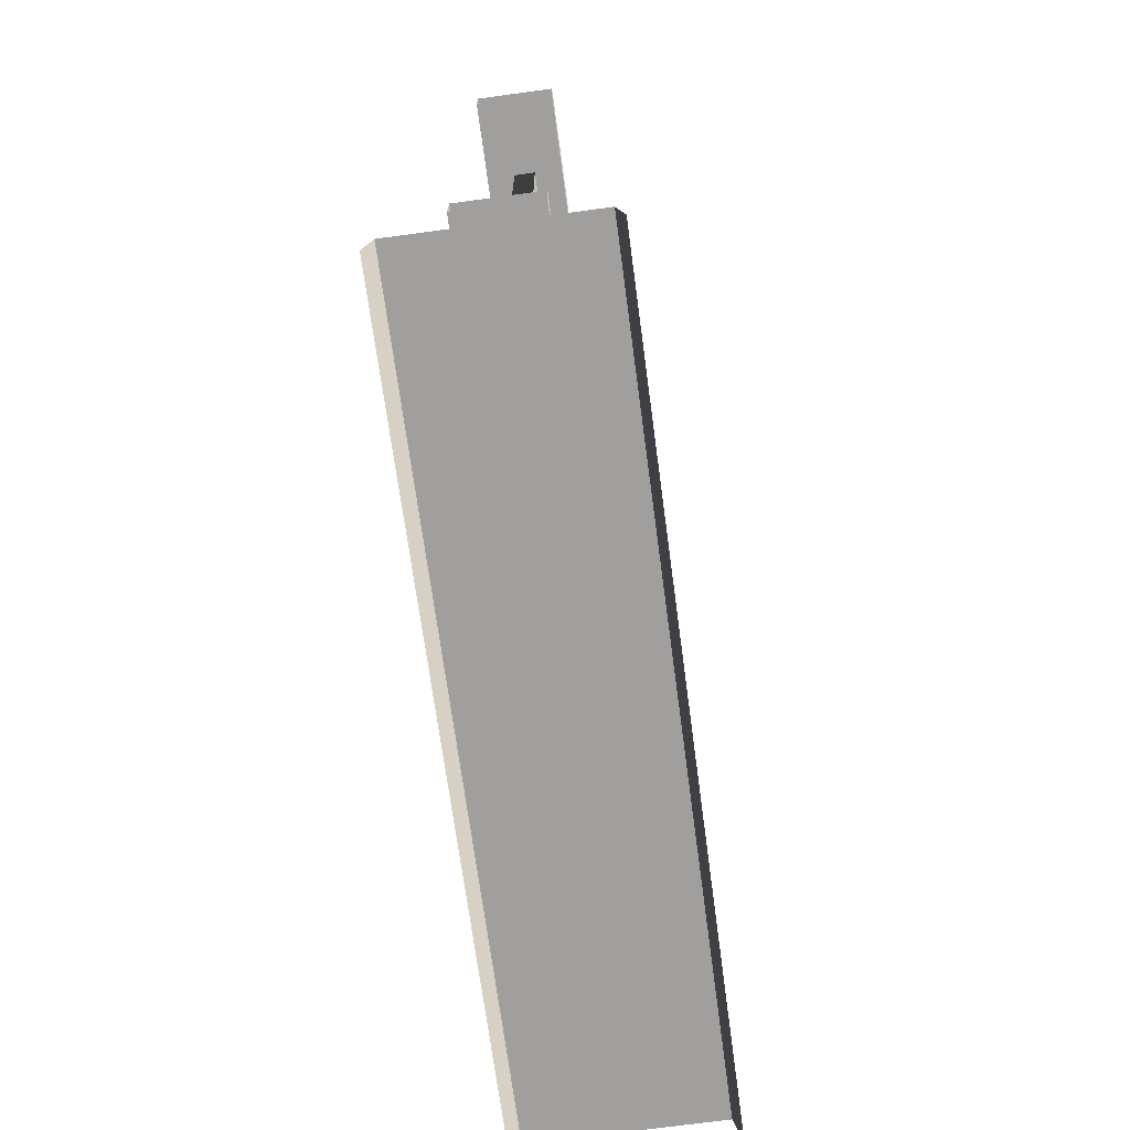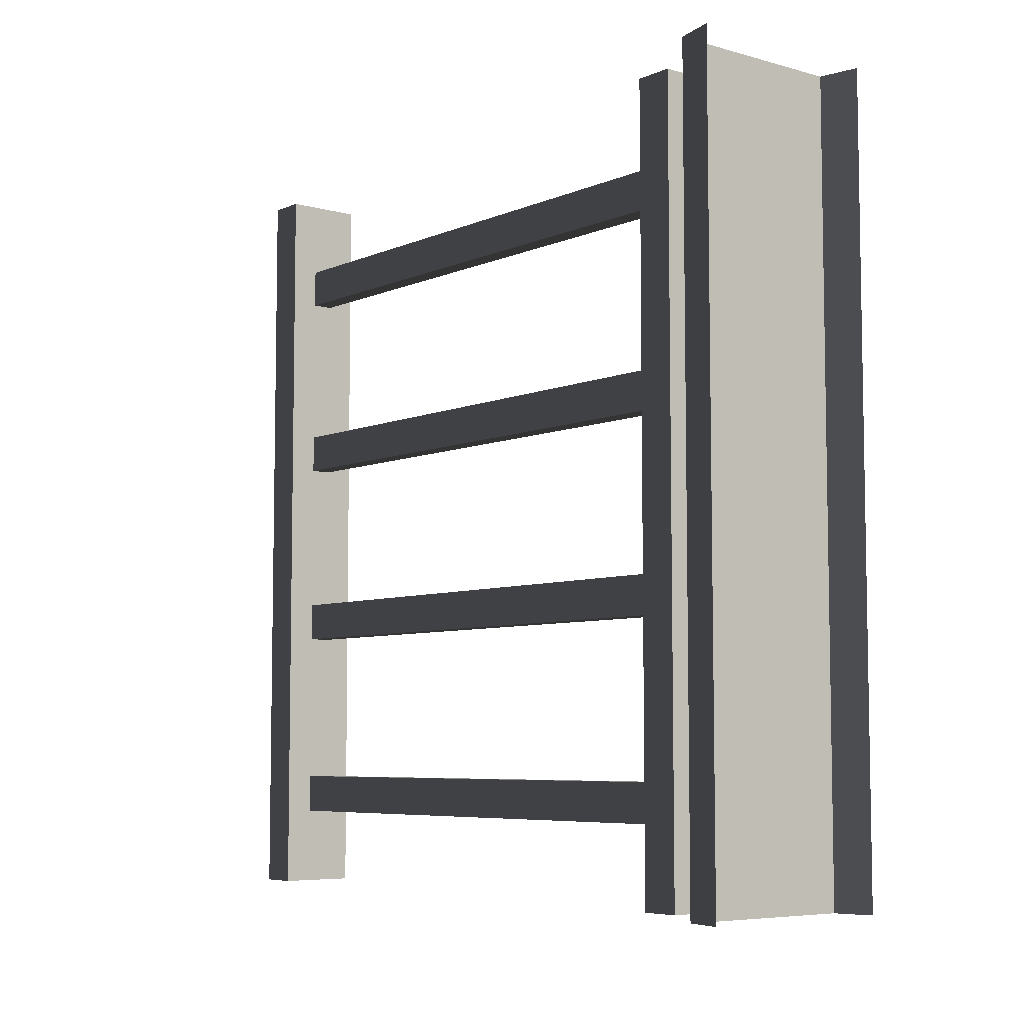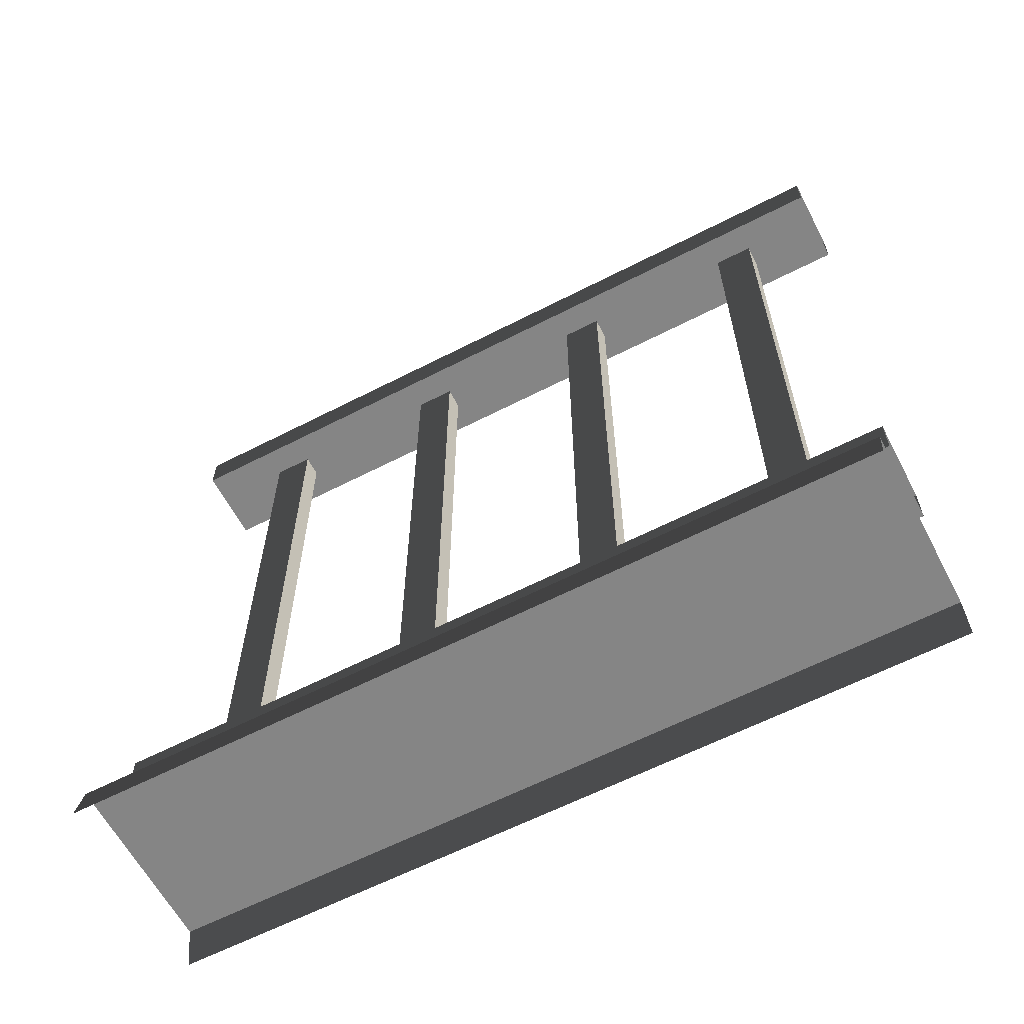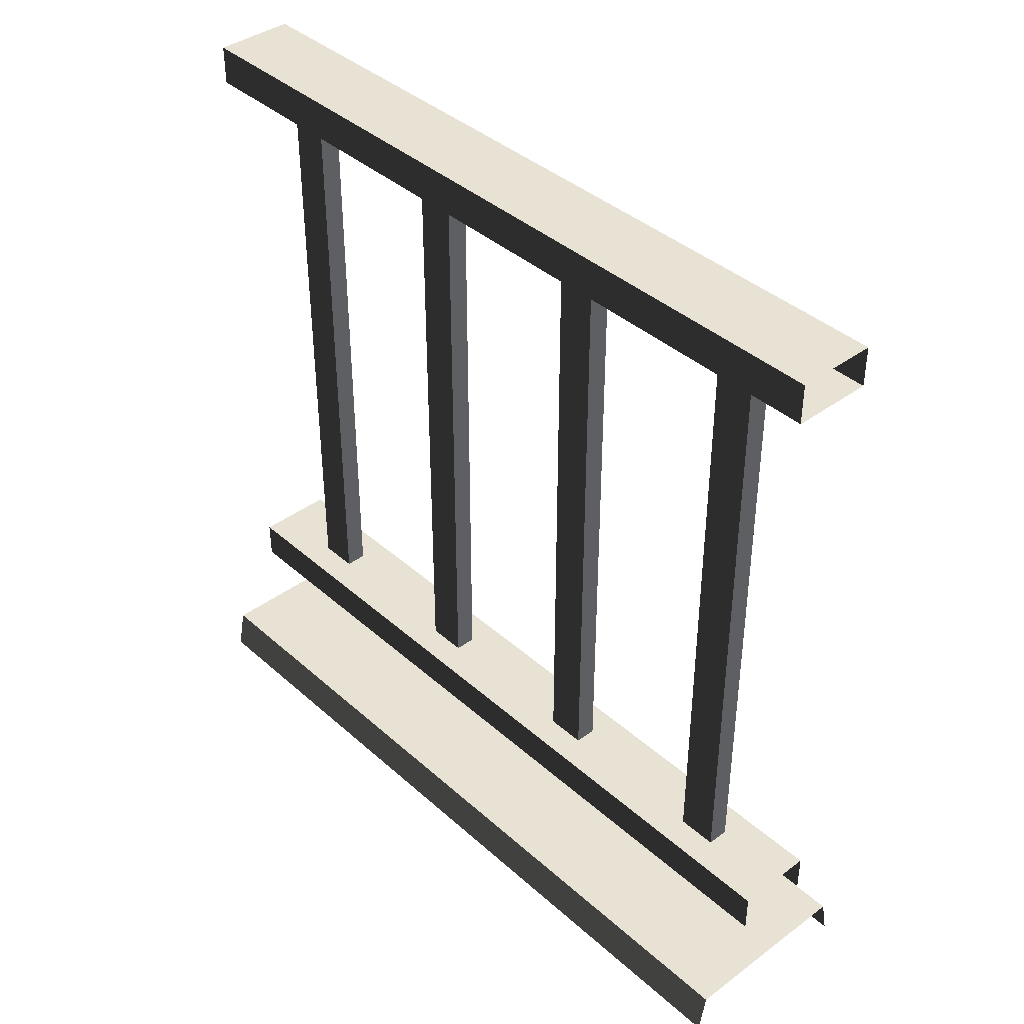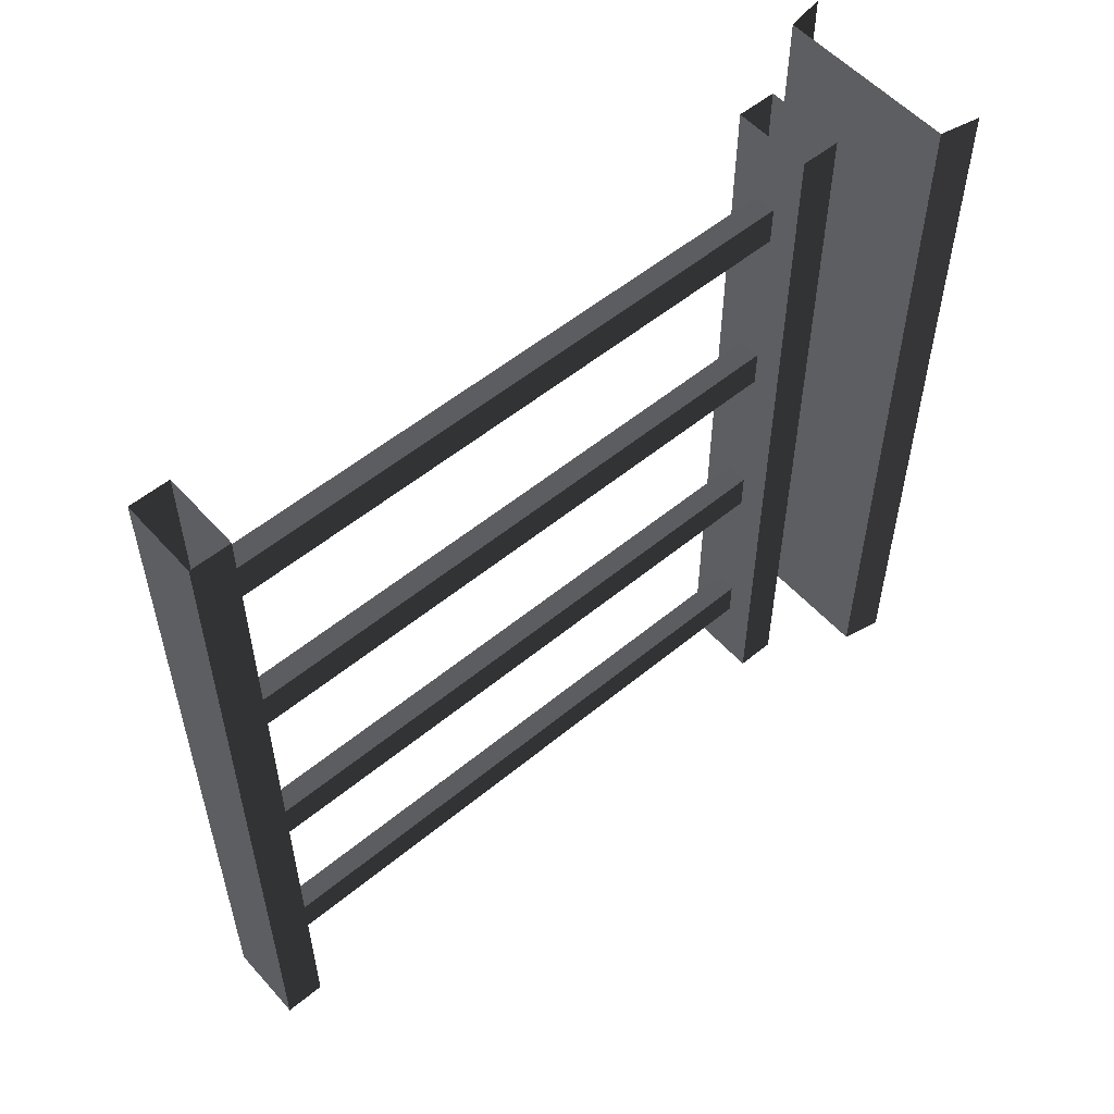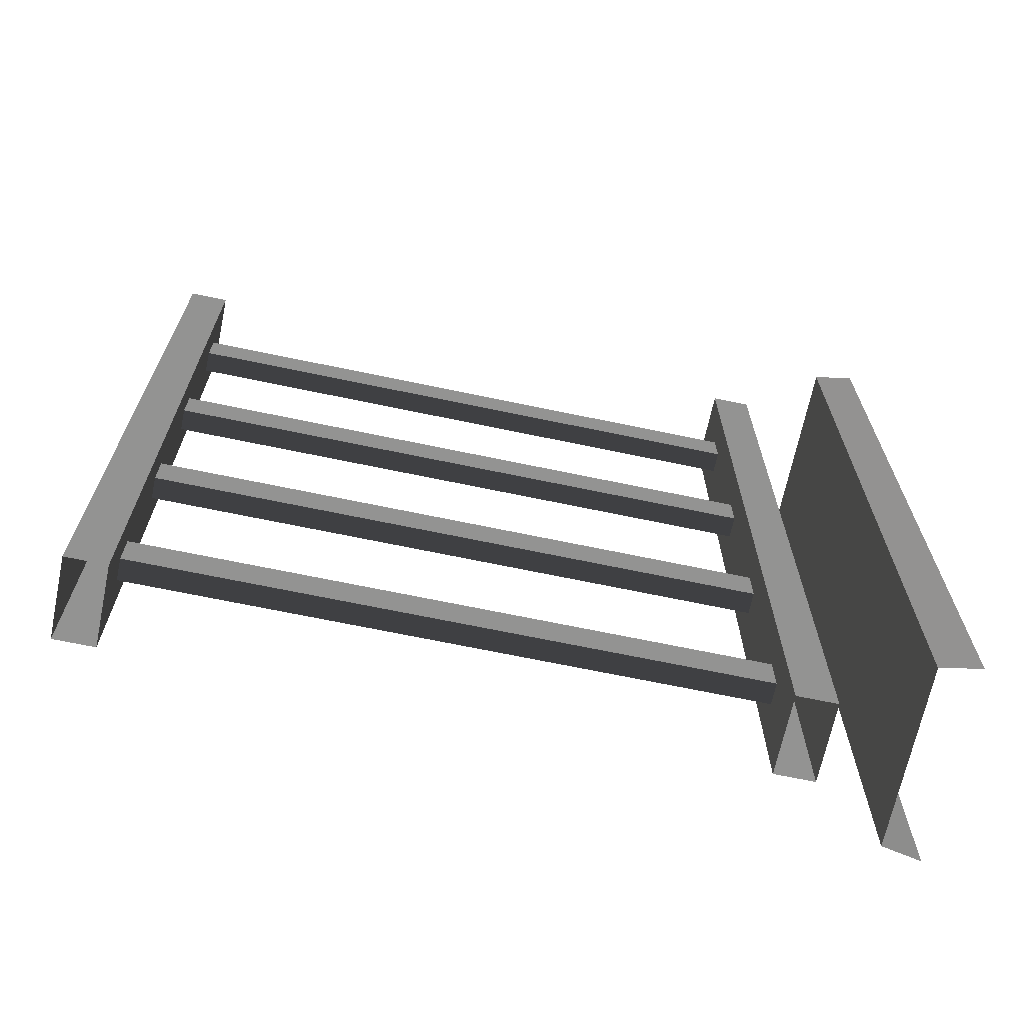
<metadata>
{"format":"obj","ext":"obj","renderer":"f3d","projection":"perspective","resolution":1024,"background":"white","views":[{"elev":-71.3,"azim":7.7,"up":"+Y"},{"elev":-6.4,"azim":-38.9,"up":"+Z"},{"elev":-61.8,"azim":-62.4,"up":"+Y"},{"elev":39.7,"azim":137.6,"up":"+Y"},{"elev":54.9,"azim":-131.0,"up":"+Z"},{"elev":-67.8,"azim":-101.9,"up":"+Z"}]}
</metadata>
<code>
v 0.1114 0.9632 -0.85
v 0.1386 0.1905 -0.85
v 0.1114 0.1905 -0.85
v 0.1386 0.9632 -0.85
v 0.1114 0.9632 -0.9
v 0.1386 0.1905 -0.9
v 0.1386 0.9632 -0.9
v 0.1114 0.1905 -0.9
v 0.1386 0.9632 -0.85
v 0.1386 0.1905 -0.9
v 0.1386 0.1905 -0.85
v 0.1386 0.9632 -0.9
v 0.1114 0.1905 -0.85
v 0.1114 0.9632 -0.9
v 0.1114 0.9632 -0.85
v 0.1114 0.1905 -0.9
v 0.1114 0.9632 -0.6
v 0.1386 0.1905 -0.6
v 0.1114 0.1905 -0.6
v 0.1386 0.9632 -0.6
v 0.1114 0.9632 -0.65
v 0.1386 0.1905 -0.65
v 0.1386 0.9632 -0.65
v 0.1114 0.1905 -0.65
v 0.1386 0.9632 -0.6
v 0.1386 0.1905 -0.65
v 0.1386 0.1905 -0.6
v 0.1386 0.9632 -0.65
v 0.1114 0.1905 -0.6
v 0.1114 0.9632 -0.65
v 0.1114 0.9632 -0.6
v 0.1114 0.1905 -0.65
v 0.1114 0.9632 -0.35
v 0.1386 0.1905 -0.35
v 0.1114 0.1905 -0.35
v 0.1386 0.9632 -0.35
v 0.1114 0.9632 -0.4
v 0.1386 0.1905 -0.4
v 0.1386 0.9632 -0.4
v 0.1114 0.1905 -0.4
v 0.1386 0.9632 -0.35
v 0.1386 0.1905 -0.4
v 0.1386 0.1905 -0.35
v 0.1386 0.9632 -0.4
v 0.1114 0.1905 -0.35
v 0.1114 0.9632 -0.4
v 0.1114 0.9632 -0.35
v 0.1114 0.1905 -0.4
v 0.1114 0.9632 -0.1
v 0.1386 0.1905 -0.1
v 0.1114 0.1905 -0.1
v 0.1386 0.9632 -0.1
v 0.1114 0.9632 -0.15
v 0.1386 0.1905 -0.15
v 0.1386 0.9632 -0.15
v 0.1114 0.1905 -0.15
v 0.1386 0.9632 -0.1
v 0.1386 0.1905 -0.15
v 0.1386 0.1905 -0.1
v 0.1386 0.9632 -0.15
v 0.1114 0.1905 -0.1
v 0.1114 0.9632 -0.15
v 0.1114 0.9632 -0.1
v 0.1114 0.1905 -0.15
v -1.041e-05 1.595e-07 -8.164e-06
v 0.009989 0.05 -1
v 0.00999 0.05 -8.252e-06
v -1.207e-05 1.595e-07 -1
v 0.07499 0.9561 -1
v 0.175 0.9561 -8.254e-06
v 0.175 0.9561 -1
v 0.07499 0.9561 -8.19e-06
v 0.175 1.006 -1
v 0.07499 1.006 -8.19e-06
v 0.07499 1.006 -1
v 0.175 1.006 -8.254e-06
v 0.175 0.9561 -1
v 0.175 1.006 -8.254e-06
v 0.175 1.006 -1
v 0.175 0.9561 -8.254e-06
v 0.07499 1.006 -1
v 0.07499 0.9561 -8.19e-06
v 0.07499 0.9561 -1
v 0.07499 1.006 -8.19e-06
v 0.175 0.1941 -1
v 0.07499 0.1941 -8.19e-06
v 0.07499 0.1941 -1
v 0.175 0.1941 -8.254e-06
v 0.175 0.1441 -1
v 0.175 0.1941 -8.254e-06
v 0.175 0.1941 -1
v 0.175 0.1441 -8.254e-06
v 0.07499 0.1941 -1
v 0.07499 0.1441 -8.19e-06
v 0.07499 0.1441 -1
v 0.07499 0.1941 -8.19e-06
v 0.24 0.05 -1
v 0.00999 0.05 -8.252e-06
v 0.009989 0.05 -1
v 0.24 0.05 -8.269e-06
v 0.25 1.595e-07 -1
v 0.24 0.05 -8.269e-06
v 0.24 0.05 -1
v 0.25 1.595e-07 -8.136e-06
v 0.07499 0.1441 -1
v 0.175 0.1441 -8.254e-06
v 0.175 0.1441 -1
v 0.07499 0.1441 -8.19e-06
g porch_railing_A_5_9483_871
f 1 3 2
f 2 4 1
f 5 7 6
f 6 8 5
f 9 11 10
f 10 12 9
f 13 15 14
f 14 16 13
f 17 19 18
f 18 20 17
f 21 23 22
f 22 24 21
f 25 27 26
f 26 28 25
f 29 31 30
f 30 32 29
f 33 35 34
f 34 36 33
f 37 39 38
f 38 40 37
f 41 43 42
f 42 44 41
f 45 47 46
f 46 48 45
f 49 51 50
f 50 52 49
f 53 55 54
f 54 56 53
f 57 59 58
f 58 60 57
f 61 63 62
f 62 64 61
f 65 67 66
f 66 68 65
f 69 71 70
f 70 72 69
f 73 75 74
f 74 76 73
f 77 79 78
f 78 80 77
f 81 83 82
f 82 84 81
f 85 87 86
f 86 88 85
f 89 91 90
f 90 92 89
f 93 95 94
f 94 96 93
f 97 99 98
f 98 100 97
f 101 103 102
f 102 104 101
f 105 107 106
f 106 108 105

</code>
